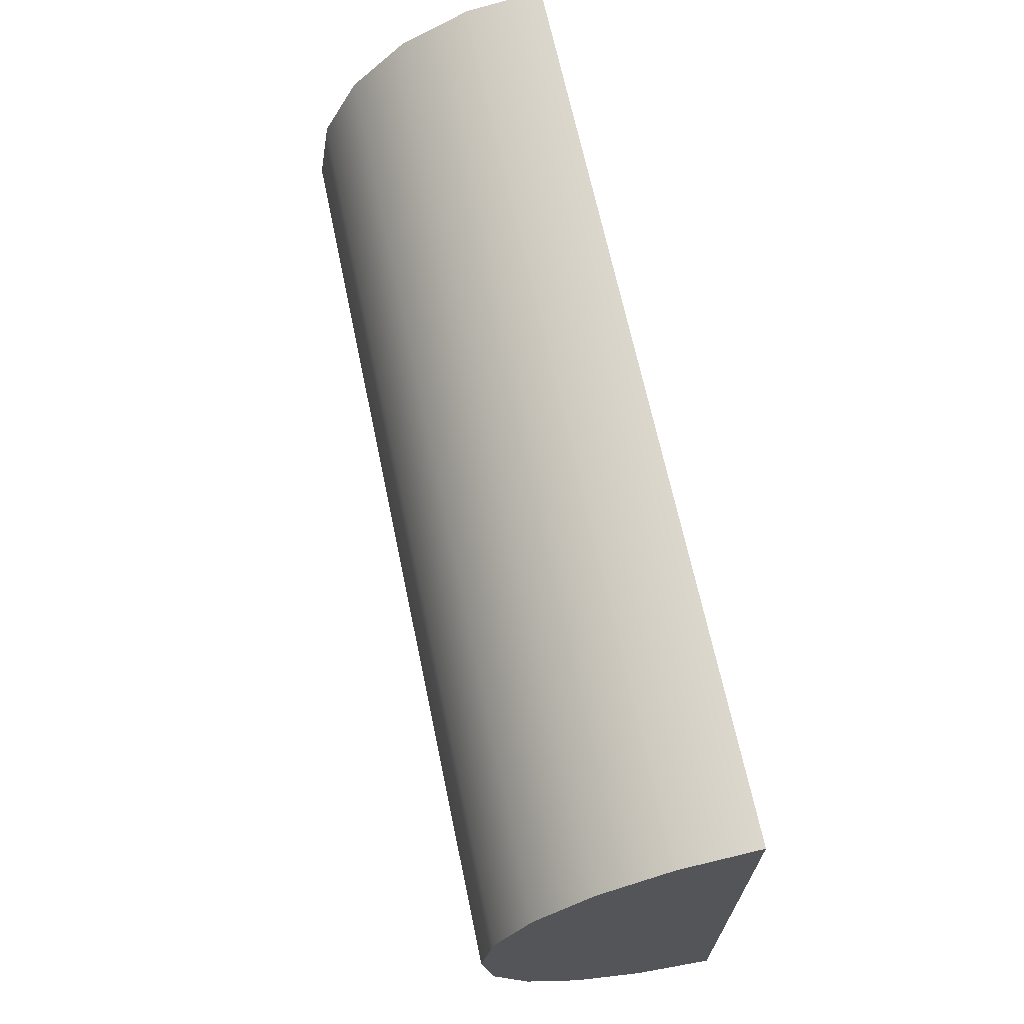
<metadata>
{"format":"obj","ext":"obj","renderer":"f3d","projection":"perspective","resolution":1024,"background":"white","views":[{"elev":66.9,"azim":-101.8,"up":"+Z"}]}
</metadata>
<code>
g default
v -1.091 0.04852 -0.04936
v 1.091 0.04852 -0.04936
v -1.091 0.05783 -1.23
v 1.091 0.05783 -1.23
v -1.091 -0.01251 -1.23
v 1.091 -0.01251 -1.23
v -1.091 -0.02182 -0.04991
v 1.091 -0.02182 -0.04991
v 1.097 0.06935 -0.6576
v 1.097 0.05541 -0.6865
v 1.097 0.03354 -0.7095
v 1.097 0.005862 -0.7244
v 1.097 -0.02491 -0.7296
v 1.097 -0.02653 -0.5233
v 1.097 0.004313 -0.5282
v 1.097 0.03222 -0.5426
v 1.097 0.05446 -0.5652
v 1.097 0.06884 -0.5939
v 1.097 0.07397 -0.6257
v 1.097 0.1644 -0.6887
v 1.097 0.1365 -0.7465
v 1.097 0.0928 -0.7925
v 1.097 0.03744 -0.8222
v 1.097 -0.02409 -0.8328
v 1.097 -0.02735 -0.4202
v 1.097 0.03435 -0.4298
v 1.097 0.09016 -0.4587
v 1.097 0.1346 -0.504
v 1.097 0.1634 -0.5613
v 1.097 0.1737 -0.6249
v 1.097 0.2595 -0.7199
v 1.097 0.2177 -0.8065
v 1.097 0.1521 -0.8755
v 1.097 0.06903 -0.9201
v 1.097 -0.02328 -0.9359
v 1.097 -0.02816 -0.3171
v 1.097 0.06438 -0.3315
v 1.097 0.1481 -0.3748
v 1.097 0.2148 -0.4427
v 1.097 0.258 -0.5286
v 1.097 0.2734 -0.6241
v 1.097 0.3545 -0.751
v 1.097 0.2988 -0.8665
v 1.097 0.2113 -0.9584
v 1.097 0.1006 -1.018
v 1.097 -0.02246 -1.039
v 1.097 -0.02898 -0.2139
v 1.097 0.09441 -0.2331
v 1.097 0.206 -0.2909
v 1.097 0.295 -0.3814
v 1.097 0.3525 -0.496
v 1.097 0.3731 -0.6233
v 1.097 0.4496 -0.7821
v 1.097 0.3799 -0.9265
v 1.097 0.2706 -1.041
v 1.097 0.1322 -1.116
v 1.097 -0.02165 -1.142
v 1.097 -0.02979 -0.1108
v 1.097 0.1244 -0.1348
v 1.097 0.264 -0.2069
v 1.097 0.3752 -0.3202
v 1.097 0.4471 -0.4634
v 1.097 0.4728 -0.6226
v 1.097 0.5447 -0.8133
v 1.097 0.4611 -0.9865
v 1.097 0.3298 -1.124
v 1.097 0.1638 -1.214
v 1.097 -0.02083 -1.245
v 1.097 -0.03061 -0.007607
v 1.097 0.1545 -0.03644
v 1.097 0.3219 -0.123
v 1.097 0.4553 -0.2589
v 1.097 0.5417 -0.4308
v 1.097 0.5725 -0.6218
v 0.7316 0.5447 -0.8133
v 0.7316 0.4611 -0.9865
v 0.7316 0.3298 -1.124
v 0.7316 0.1638 -1.214
v 0.7315 -0.02083 -1.245
v 0.7315 -0.03061 -0.007607
v 0.7316 0.1545 -0.03644
v 0.7316 0.3219 -0.123
v 0.7316 0.4553 -0.2589
v 0.7316 0.5417 -0.4308
v 0.7316 0.5725 -0.6218
v 0.3658 0.5447 -0.8133
v 0.3658 0.4611 -0.9865
v 0.3658 0.3298 -1.124
v 0.3658 0.1638 -1.214
v 0.3658 -0.02083 -1.245
v 0.3658 -0.03061 -0.007607
v 0.3658 0.1545 -0.03644
v 0.3658 0.3219 -0.123
v 0.3658 0.4553 -0.2589
v 0.3658 0.5417 -0.4308
v 0.3658 0.5725 -0.6218
v 0 0.5447 -0.8133
v 0 0.4611 -0.9865
v 0 0.3298 -1.124
v 0 0.1638 -1.214
v 0 -0.02083 -1.245
v 0 -0.03061 -0.007607
v 0 0.1545 -0.03644
v 0 0.3219 -0.123
v 0 0.4553 -0.2589
v 0 0.5417 -0.4308
v 0 0.5725 -0.6218
v -0.3658 0.5447 -0.8133
v -0.3658 0.4611 -0.9865
v -0.3658 0.3298 -1.124
v -0.3658 0.1638 -1.214
v -0.3658 -0.02083 -1.245
v -0.3658 -0.03061 -0.007607
v -0.3658 0.1545 -0.03644
v -0.3658 0.3219 -0.123
v -0.3658 0.4553 -0.2589
v -0.3658 0.5417 -0.4308
v -0.3658 0.5725 -0.6218
v -0.7316 0.5447 -0.8133
v -0.7316 0.4611 -0.9865
v -0.7316 0.3298 -1.124
v -0.7316 0.1638 -1.214
v -0.7315 -0.02083 -1.245
v -0.7315 -0.0306 -0.007607
v -0.7316 0.1545 -0.03644
v -0.7316 0.3219 -0.123
v -0.7316 0.4553 -0.2589
v -0.7316 0.5417 -0.4308
v -0.7316 0.5725 -0.6218
v -1.097 0.5447 -0.8133
v -1.097 0.4611 -0.9865
v -1.097 0.3298 -1.124
v -1.097 0.1638 -1.214
v -1.097 -0.02083 -1.245
v -1.097 -0.03061 -0.007607
v -1.097 0.1545 -0.03644
v -1.097 0.3219 -0.123
v -1.097 0.4553 -0.2589
v -1.097 0.5417 -0.4308
v -1.097 0.5725 -0.6218
v -1.097 0.4496 -0.7821
v -1.097 0.3799 -0.9265
v -1.097 0.2706 -1.041
v -1.097 0.1322 -1.116
v -1.097 -0.02165 -1.142
v -1.097 -0.02979 -0.1108
v -1.097 0.1244 -0.1348
v -1.097 0.264 -0.2069
v -1.097 0.3752 -0.3202
v -1.097 0.4471 -0.4634
v -1.097 0.4728 -0.6226
v -1.097 0.3545 -0.751
v -1.097 0.2988 -0.8665
v -1.097 0.2113 -0.9584
v -1.097 0.1006 -1.018
v -1.097 -0.02246 -1.039
v -1.097 -0.02898 -0.2139
v -1.097 0.09441 -0.2331
v -1.097 0.206 -0.2909
v -1.097 0.295 -0.3814
v -1.097 0.3525 -0.496
v -1.097 0.3731 -0.6233
v -1.097 0.2595 -0.7199
v -1.097 0.2177 -0.8065
v -1.097 0.1521 -0.8755
v -1.097 0.06903 -0.9201
v -1.097 -0.02328 -0.9359
v -1.097 -0.02816 -0.3171
v -1.097 0.06438 -0.3315
v -1.097 0.1481 -0.3748
v -1.097 0.2148 -0.4427
v -1.097 0.258 -0.5286
v -1.097 0.2734 -0.6241
v -1.097 0.1644 -0.6887
v -1.097 0.1365 -0.7465
v -1.097 0.0928 -0.7925
v -1.097 0.03744 -0.8222
v -1.097 -0.02409 -0.8328
v -1.097 -0.02735 -0.4202
v -1.097 0.03435 -0.4298
v -1.097 0.09016 -0.4587
v -1.097 0.1346 -0.504
v -1.097 0.1634 -0.5613
v -1.097 0.1737 -0.6249
v -1.097 0.06935 -0.6576
v -1.097 0.05541 -0.6865
v -1.097 0.03354 -0.7095
v -1.097 0.005862 -0.7244
v -1.097 -0.02491 -0.7296
v -1.097 -0.02653 -0.5233
v -1.097 0.004313 -0.5282
v -1.097 0.03222 -0.5426
v -1.097 0.05446 -0.5652
v -1.097 0.06884 -0.5939
v -1.097 0.07397 -0.6257
v 1.097 -0.02572 -0.6265
v -1.097 -0.02572 -0.6265
g polySurface20
f 1 2 3
f 3 2 4
f 3 4 5
f 5 4 6
f 5 6 7
f 7 6 8
f 7 8 1
f 1 8 2
f 2 8 4
f 4 8 6
f 7 1 5
f 5 1 3
f 9 10 20
f 20 10 21
f 10 11 21
f 21 11 22
f 11 12 22
f 22 12 23
f 12 13 23
f 23 13 24
f 15 26 14
f 14 26 25
f 16 27 15
f 15 27 26
f 17 28 16
f 16 28 27
f 18 29 17
f 17 29 28
f 19 30 18
f 18 30 29
f 19 9 30
f 30 9 20
f 20 21 31
f 31 21 32
f 21 22 32
f 32 22 33
f 22 23 33
f 33 23 34
f 23 24 34
f 34 24 35
f 26 37 25
f 25 37 36
f 27 38 26
f 26 38 37
f 28 39 27
f 27 39 38
f 29 40 28
f 28 40 39
f 30 41 29
f 29 41 40
f 30 20 41
f 41 20 31
f 31 32 42
f 42 32 43
f 32 33 43
f 43 33 44
f 33 34 44
f 44 34 45
f 34 35 45
f 45 35 46
f 37 48 36
f 36 48 47
f 38 49 37
f 37 49 48
f 39 50 38
f 38 50 49
f 40 51 39
f 39 51 50
f 41 52 40
f 40 52 51
f 41 31 52
f 52 31 42
f 42 43 53
f 53 43 54
f 43 44 54
f 54 44 55
f 44 45 55
f 55 45 56
f 45 46 56
f 56 46 57
f 48 59 47
f 47 59 58
f 49 60 48
f 48 60 59
f 50 61 49
f 49 61 60
f 51 62 50
f 50 62 61
f 52 63 51
f 51 63 62
f 52 42 63
f 63 42 53
f 53 54 64
f 64 54 65
f 54 55 65
f 65 55 66
f 55 56 66
f 66 56 67
f 56 57 67
f 67 57 68
f 59 70 58
f 58 70 69
f 60 71 59
f 59 71 70
f 61 72 60
f 60 72 71
f 62 73 61
f 61 73 72
f 63 74 62
f 62 74 73
f 63 53 74
f 74 53 64
f 75 64 76
f 76 64 65
f 76 65 77
f 77 65 66
f 77 66 78
f 78 66 67
f 78 67 79
f 79 67 68
f 80 69 81
f 81 69 70
f 81 70 82
f 82 70 71
f 82 71 83
f 83 71 72
f 83 72 84
f 84 72 73
f 84 73 85
f 85 73 74
f 85 74 75
f 75 74 64
f 86 75 87
f 87 75 76
f 87 76 88
f 88 76 77
f 88 77 89
f 89 77 78
f 89 78 90
f 90 78 79
f 91 80 92
f 92 80 81
f 92 81 93
f 93 81 82
f 93 82 94
f 94 82 83
f 94 83 95
f 95 83 84
f 95 84 96
f 96 84 85
f 96 85 86
f 86 85 75
f 97 86 98
f 98 86 87
f 98 87 99
f 99 87 88
f 99 88 100
f 100 88 89
f 100 89 101
f 101 89 90
f 102 91 103
f 103 91 92
f 103 92 104
f 104 92 93
f 104 93 105
f 105 93 94
f 105 94 106
f 106 94 95
f 106 95 107
f 107 95 96
f 107 96 97
f 97 96 86
f 108 97 109
f 109 97 98
f 109 98 110
f 110 98 99
f 110 99 111
f 111 99 100
f 111 100 112
f 112 100 101
f 113 102 114
f 114 102 103
f 114 103 115
f 115 103 104
f 115 104 116
f 116 104 105
f 116 105 117
f 117 105 106
f 117 106 118
f 118 106 107
f 118 107 108
f 108 107 97
f 119 108 120
f 120 108 109
f 120 109 121
f 121 109 110
f 121 110 122
f 122 110 111
f 122 111 123
f 123 111 112
f 124 113 125
f 125 113 114
f 125 114 126
f 126 114 115
f 126 115 127
f 127 115 116
f 127 116 128
f 128 116 117
f 128 117 129
f 129 117 118
f 129 118 119
f 119 118 108
f 130 119 131
f 131 119 120
f 131 120 132
f 132 120 121
f 132 121 133
f 133 121 122
f 133 122 134
f 134 122 123
f 135 124 136
f 136 124 125
f 136 125 137
f 137 125 126
f 137 126 138
f 138 126 127
f 138 127 139
f 139 127 128
f 139 128 140
f 140 128 129
f 140 129 130
f 130 129 119
f 131 142 130
f 130 142 141
f 132 143 131
f 131 143 142
f 133 144 132
f 132 144 143
f 134 145 133
f 133 145 144
f 135 136 146
f 146 136 147
f 136 137 147
f 147 137 148
f 137 138 148
f 148 138 149
f 138 139 149
f 149 139 150
f 139 140 150
f 150 140 151
f 130 141 140
f 140 141 151
f 142 153 141
f 141 153 152
f 143 154 142
f 142 154 153
f 144 155 143
f 143 155 154
f 145 156 144
f 144 156 155
f 146 147 157
f 157 147 158
f 147 148 158
f 158 148 159
f 148 149 159
f 159 149 160
f 149 150 160
f 160 150 161
f 150 151 161
f 161 151 162
f 141 152 151
f 151 152 162
f 153 164 152
f 152 164 163
f 154 165 153
f 153 165 164
f 155 166 154
f 154 166 165
f 156 167 155
f 155 167 166
f 157 158 168
f 168 158 169
f 158 159 169
f 169 159 170
f 159 160 170
f 170 160 171
f 160 161 171
f 171 161 172
f 161 162 172
f 172 162 173
f 152 163 162
f 162 163 173
f 164 175 163
f 163 175 174
f 165 176 164
f 164 176 175
f 166 177 165
f 165 177 176
f 167 178 166
f 166 178 177
f 168 169 179
f 179 169 180
f 169 170 180
f 180 170 181
f 170 171 181
f 181 171 182
f 171 172 182
f 182 172 183
f 172 173 183
f 183 173 184
f 163 174 173
f 173 174 184
f 175 186 174
f 174 186 185
f 176 187 175
f 175 187 186
f 177 188 176
f 176 188 187
f 178 189 177
f 177 189 188
f 179 180 190
f 190 180 191
f 180 181 191
f 191 181 192
f 181 182 192
f 192 182 193
f 182 183 193
f 193 183 194
f 183 184 194
f 194 184 195
f 174 185 184
f 184 185 195
f 10 9 196
f 11 10 196
f 13 12 196
f 12 11 196
f 14 196 15
f 15 196 16
f 16 196 17
f 17 196 18
f 18 196 19
f 19 196 9
f 186 197 185
f 185 197 195
f 186 187 197
f 189 197 188
f 197 187 188
f 190 191 197
f 197 191 192
f 192 193 197
f 197 193 194
f 194 195 197
g default
v -1.091 0.04852 -0.04936
v 1.091 0.04852 -0.04936
v -1.091 0.05783 -1.23
v 1.091 0.05783 -1.23
v -1.091 -0.01251 -1.23
v 1.091 -0.01251 -1.23
v -1.091 -0.02182 -0.04991
v 1.091 -0.02182 -0.04991
v 1.097 0.06935 -0.6576
v 1.097 0.05541 -0.6865
v 1.097 0.03354 -0.7095
v 1.097 0.005862 -0.7244
v 1.097 -0.02491 -0.7296
v 1.097 -0.02653 -0.5233
v 1.097 0.004313 -0.5282
v 1.097 0.03222 -0.5426
v 1.097 0.05446 -0.5652
v 1.097 0.06884 -0.5939
v 1.097 0.07397 -0.6257
v 1.097 0.1644 -0.6887
v 1.097 0.1365 -0.7465
v 1.097 0.0928 -0.7925
v 1.097 0.03744 -0.8222
v 1.097 -0.02409 -0.8328
v 1.097 -0.02735 -0.4202
v 1.097 0.03435 -0.4298
v 1.097 0.09016 -0.4587
v 1.097 0.1346 -0.504
v 1.097 0.1634 -0.5613
v 1.097 0.1737 -0.6249
v 1.097 0.2595 -0.7199
v 1.097 0.2177 -0.8065
v 1.097 0.1521 -0.8755
v 1.097 0.06903 -0.9201
v 1.097 -0.02328 -0.9359
v 1.097 -0.02816 -0.3171
v 1.097 0.06438 -0.3315
v 1.097 0.1481 -0.3748
v 1.097 0.2148 -0.4427
v 1.097 0.258 -0.5286
v 1.097 0.2734 -0.6241
v 1.097 0.3545 -0.751
v 1.097 0.2988 -0.8665
v 1.097 0.2113 -0.9584
v 1.097 0.1006 -1.018
v 1.097 -0.02246 -1.039
v 1.097 -0.02898 -0.2139
v 1.097 0.09441 -0.2331
v 1.097 0.206 -0.2909
v 1.097 0.295 -0.3814
v 1.097 0.3525 -0.496
v 1.097 0.3731 -0.6233
v 1.097 0.4496 -0.7821
v 1.097 0.3799 -0.9265
v 1.097 0.2706 -1.041
v 1.097 0.1322 -1.116
v 1.097 -0.02165 -1.142
v 1.097 -0.02979 -0.1108
v 1.097 0.1244 -0.1348
v 1.097 0.264 -0.2069
v 1.097 0.3752 -0.3202
v 1.097 0.4471 -0.4634
v 1.097 0.4728 -0.6226
v 1.097 0.5447 -0.8133
v 1.097 0.4611 -0.9865
v 1.097 0.3298 -1.124
v 1.097 0.1638 -1.214
v 1.097 -0.02083 -1.245
v 1.097 -0.03061 -0.007607
v 1.097 0.1545 -0.03644
v 1.097 0.3219 -0.123
v 1.097 0.4553 -0.2589
v 1.097 0.5417 -0.4308
v 1.097 0.5725 -0.6218
v 0.7316 0.5447 -0.8133
v 0.7316 0.4611 -0.9865
v 0.7316 0.3298 -1.124
v 0.7316 0.1638 -1.214
v 0.7315 -0.02083 -1.245
v 0.7315 -0.03061 -0.007607
v 0.7316 0.1545 -0.03644
v 0.7316 0.3219 -0.123
v 0.7316 0.4553 -0.2589
v 0.7316 0.5417 -0.4308
v 0.7316 0.5725 -0.6218
v 0.3658 0.5447 -0.8133
v 0.3658 0.4611 -0.9865
v 0.3658 0.3298 -1.124
v 0.3658 0.1638 -1.214
v 0.3658 -0.02083 -1.245
v 0.3658 -0.03061 -0.007607
v 0.3658 0.1545 -0.03644
v 0.3658 0.3219 -0.123
v 0.3658 0.4553 -0.2589
v 0.3658 0.5417 -0.4308
v 0.3658 0.5725 -0.6218
v 0 0.5447 -0.8133
v 0 0.4611 -0.9865
v 0 0.3298 -1.124
v 0 0.1638 -1.214
v 0 -0.02083 -1.245
v 0 -0.03061 -0.007607
v 0 0.1545 -0.03644
v 0 0.3219 -0.123
v 0 0.4553 -0.2589
v 0 0.5417 -0.4308
v 0 0.5725 -0.6218
v -0.3658 0.5447 -0.8133
v -0.3658 0.4611 -0.9865
v -0.3658 0.3298 -1.124
v -0.3658 0.1638 -1.214
v -0.3658 -0.02083 -1.245
v -0.3658 -0.03061 -0.007607
v -0.3658 0.1545 -0.03644
v -0.3658 0.3219 -0.123
v -0.3658 0.4553 -0.2589
v -0.3658 0.5417 -0.4308
v -0.3658 0.5725 -0.6218
v -0.7316 0.5447 -0.8133
v -0.7316 0.4611 -0.9865
v -0.7316 0.3298 -1.124
v -0.7316 0.1638 -1.214
v -0.7315 -0.02083 -1.245
v -0.7315 -0.0306 -0.007607
v -0.7316 0.1545 -0.03644
v -0.7316 0.3219 -0.123
v -0.7316 0.4553 -0.2589
v -0.7316 0.5417 -0.4308
v -0.7316 0.5725 -0.6218
v -1.097 0.5447 -0.8133
v -1.097 0.4611 -0.9865
v -1.097 0.3298 -1.124
v -1.097 0.1638 -1.214
v -1.097 -0.02083 -1.245
v -1.097 -0.03061 -0.007607
v -1.097 0.1545 -0.03644
v -1.097 0.3219 -0.123
v -1.097 0.4553 -0.2589
v -1.097 0.5417 -0.4308
v -1.097 0.5725 -0.6218
v -1.097 0.4496 -0.7821
v -1.097 0.3799 -0.9265
v -1.097 0.2706 -1.041
v -1.097 0.1322 -1.116
v -1.097 -0.02165 -1.142
v -1.097 -0.02979 -0.1108
v -1.097 0.1244 -0.1348
v -1.097 0.264 -0.2069
v -1.097 0.3752 -0.3202
v -1.097 0.4471 -0.4634
v -1.097 0.4728 -0.6226
v -1.097 0.3545 -0.751
v -1.097 0.2988 -0.8665
v -1.097 0.2113 -0.9584
v -1.097 0.1006 -1.018
v -1.097 -0.02246 -1.039
v -1.097 -0.02898 -0.2139
v -1.097 0.09441 -0.2331
v -1.097 0.206 -0.2909
v -1.097 0.295 -0.3814
v -1.097 0.3525 -0.496
v -1.097 0.3731 -0.6233
v -1.097 0.2595 -0.7199
v -1.097 0.2177 -0.8065
v -1.097 0.1521 -0.8755
v -1.097 0.06903 -0.9201
v -1.097 -0.02328 -0.9359
v -1.097 -0.02816 -0.3171
v -1.097 0.06438 -0.3315
v -1.097 0.1481 -0.3748
v -1.097 0.2148 -0.4427
v -1.097 0.258 -0.5286
v -1.097 0.2734 -0.6241
v -1.097 0.1644 -0.6887
v -1.097 0.1365 -0.7465
v -1.097 0.0928 -0.7925
v -1.097 0.03744 -0.8222
v -1.097 -0.02409 -0.8328
v -1.097 -0.02735 -0.4202
v -1.097 0.03435 -0.4298
v -1.097 0.09016 -0.4587
v -1.097 0.1346 -0.504
v -1.097 0.1634 -0.5613
v -1.097 0.1737 -0.6249
v -1.097 0.06935 -0.6576
v -1.097 0.05541 -0.6865
v -1.097 0.03354 -0.7095
v -1.097 0.005862 -0.7244
v -1.097 -0.02491 -0.7296
v -1.097 -0.02653 -0.5233
v -1.097 0.004313 -0.5282
v -1.097 0.03222 -0.5426
v -1.097 0.05446 -0.5652
v -1.097 0.06884 -0.5939
v -1.097 0.07397 -0.6257
v 1.097 -0.02572 -0.6265
v -1.097 -0.02572 -0.6265
g polySurface20
f 198 199 200
f 200 199 201
f 200 201 202
f 202 201 203
f 202 203 204
f 204 203 205
f 204 205 198
f 198 205 199
f 199 205 201
f 201 205 203
f 204 198 202
f 202 198 200
f 206 207 217
f 217 207 218
f 207 208 218
f 218 208 219
f 208 209 219
f 219 209 220
f 209 210 220
f 220 210 221
f 212 223 211
f 211 223 222
f 213 224 212
f 212 224 223
f 214 225 213
f 213 225 224
f 215 226 214
f 214 226 225
f 216 227 215
f 215 227 226
f 216 206 227
f 227 206 217
f 217 218 228
f 228 218 229
f 218 219 229
f 229 219 230
f 219 220 230
f 230 220 231
f 220 221 231
f 231 221 232
f 223 234 222
f 222 234 233
f 224 235 223
f 223 235 234
f 225 236 224
f 224 236 235
f 226 237 225
f 225 237 236
f 227 238 226
f 226 238 237
f 227 217 238
f 238 217 228
f 228 229 239
f 239 229 240
f 229 230 240
f 240 230 241
f 230 231 241
f 241 231 242
f 231 232 242
f 242 232 243
f 234 245 233
f 233 245 244
f 235 246 234
f 234 246 245
f 236 247 235
f 235 247 246
f 237 248 236
f 236 248 247
f 238 249 237
f 237 249 248
f 238 228 249
f 249 228 239
f 239 240 250
f 250 240 251
f 240 241 251
f 251 241 252
f 241 242 252
f 252 242 253
f 242 243 253
f 253 243 254
f 245 256 244
f 244 256 255
f 246 257 245
f 245 257 256
f 247 258 246
f 246 258 257
f 248 259 247
f 247 259 258
f 249 260 248
f 248 260 259
f 249 239 260
f 260 239 250
f 250 251 261
f 261 251 262
f 251 252 262
f 262 252 263
f 252 253 263
f 263 253 264
f 253 254 264
f 264 254 265
f 256 267 255
f 255 267 266
f 257 268 256
f 256 268 267
f 258 269 257
f 257 269 268
f 259 270 258
f 258 270 269
f 260 271 259
f 259 271 270
f 260 250 271
f 271 250 261
f 272 261 273
f 273 261 262
f 273 262 274
f 274 262 263
f 274 263 275
f 275 263 264
f 275 264 276
f 276 264 265
f 277 266 278
f 278 266 267
f 278 267 279
f 279 267 268
f 279 268 280
f 280 268 269
f 280 269 281
f 281 269 270
f 281 270 282
f 282 270 271
f 282 271 272
f 272 271 261
f 283 272 284
f 284 272 273
f 284 273 285
f 285 273 274
f 285 274 286
f 286 274 275
f 286 275 287
f 287 275 276
f 288 277 289
f 289 277 278
f 289 278 290
f 290 278 279
f 290 279 291
f 291 279 280
f 291 280 292
f 292 280 281
f 292 281 293
f 293 281 282
f 293 282 283
f 283 282 272
f 294 283 295
f 295 283 284
f 295 284 296
f 296 284 285
f 296 285 297
f 297 285 286
f 297 286 298
f 298 286 287
f 299 288 300
f 300 288 289
f 300 289 301
f 301 289 290
f 301 290 302
f 302 290 291
f 302 291 303
f 303 291 292
f 303 292 304
f 304 292 293
f 304 293 294
f 294 293 283
f 305 294 306
f 306 294 295
f 306 295 307
f 307 295 296
f 307 296 308
f 308 296 297
f 308 297 309
f 309 297 298
f 310 299 311
f 311 299 300
f 311 300 312
f 312 300 301
f 312 301 313
f 313 301 302
f 313 302 314
f 314 302 303
f 314 303 315
f 315 303 304
f 315 304 305
f 305 304 294
f 316 305 317
f 317 305 306
f 317 306 318
f 318 306 307
f 318 307 319
f 319 307 308
f 319 308 320
f 320 308 309
f 321 310 322
f 322 310 311
f 322 311 323
f 323 311 312
f 323 312 324
f 324 312 313
f 324 313 325
f 325 313 314
f 325 314 326
f 326 314 315
f 326 315 316
f 316 315 305
f 327 316 328
f 328 316 317
f 328 317 329
f 329 317 318
f 329 318 330
f 330 318 319
f 330 319 331
f 331 319 320
f 332 321 333
f 333 321 322
f 333 322 334
f 334 322 323
f 334 323 335
f 335 323 324
f 335 324 336
f 336 324 325
f 336 325 337
f 337 325 326
f 337 326 327
f 327 326 316
f 328 339 327
f 327 339 338
f 329 340 328
f 328 340 339
f 330 341 329
f 329 341 340
f 331 342 330
f 330 342 341
f 332 333 343
f 343 333 344
f 333 334 344
f 344 334 345
f 334 335 345
f 345 335 346
f 335 336 346
f 346 336 347
f 336 337 347
f 347 337 348
f 327 338 337
f 337 338 348
f 339 350 338
f 338 350 349
f 340 351 339
f 339 351 350
f 341 352 340
f 340 352 351
f 342 353 341
f 341 353 352
f 343 344 354
f 354 344 355
f 344 345 355
f 355 345 356
f 345 346 356
f 356 346 357
f 346 347 357
f 357 347 358
f 347 348 358
f 358 348 359
f 338 349 348
f 348 349 359
f 350 361 349
f 349 361 360
f 351 362 350
f 350 362 361
f 352 363 351
f 351 363 362
f 353 364 352
f 352 364 363
f 354 355 365
f 365 355 366
f 355 356 366
f 366 356 367
f 356 357 367
f 367 357 368
f 357 358 368
f 368 358 369
f 358 359 369
f 369 359 370
f 349 360 359
f 359 360 370
f 361 372 360
f 360 372 371
f 362 373 361
f 361 373 372
f 363 374 362
f 362 374 373
f 364 375 363
f 363 375 374
f 365 366 376
f 376 366 377
f 366 367 377
f 377 367 378
f 367 368 378
f 378 368 379
f 368 369 379
f 379 369 380
f 369 370 380
f 380 370 381
f 360 371 370
f 370 371 381
f 372 383 371
f 371 383 382
f 373 384 372
f 372 384 383
f 374 385 373
f 373 385 384
f 375 386 374
f 374 386 385
f 376 377 387
f 387 377 388
f 377 378 388
f 388 378 389
f 378 379 389
f 389 379 390
f 379 380 390
f 390 380 391
f 380 381 391
f 391 381 392
f 371 382 381
f 381 382 392
f 207 206 393
f 208 207 393
f 210 209 393
f 209 208 393
f 211 393 212
f 212 393 213
f 213 393 214
f 214 393 215
f 215 393 216
f 216 393 206
f 383 394 382
f 382 394 392
f 383 384 394
f 386 394 385
f 394 384 385
f 387 388 394
f 394 388 389
f 389 390 394
f 394 390 391
f 391 392 394

</code>
